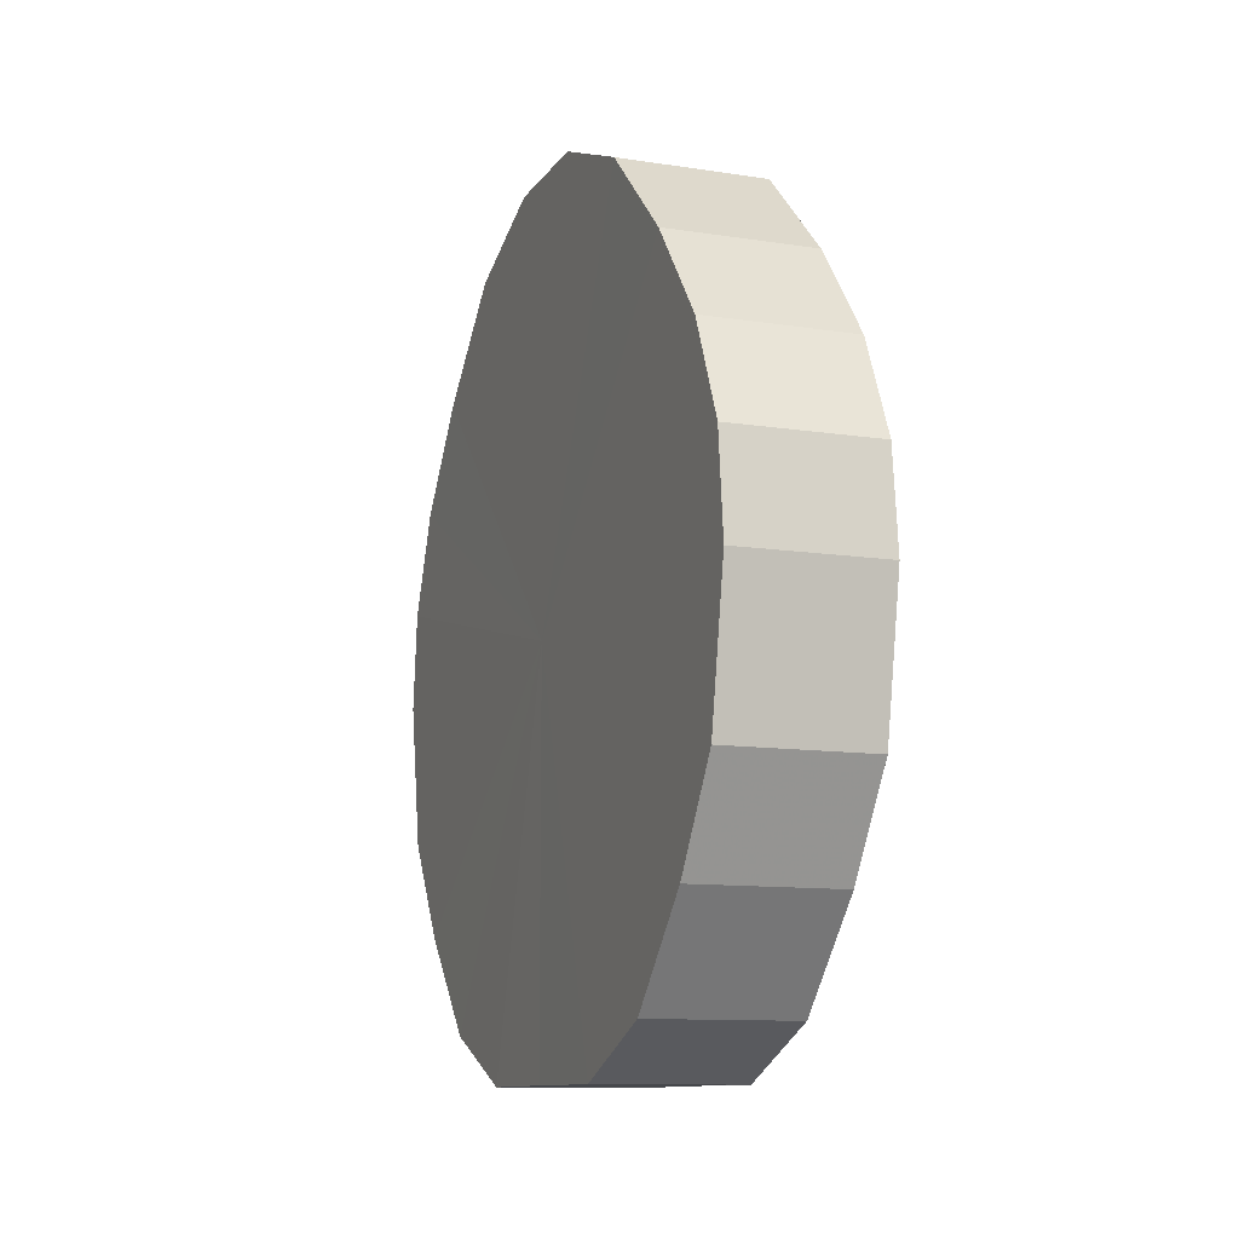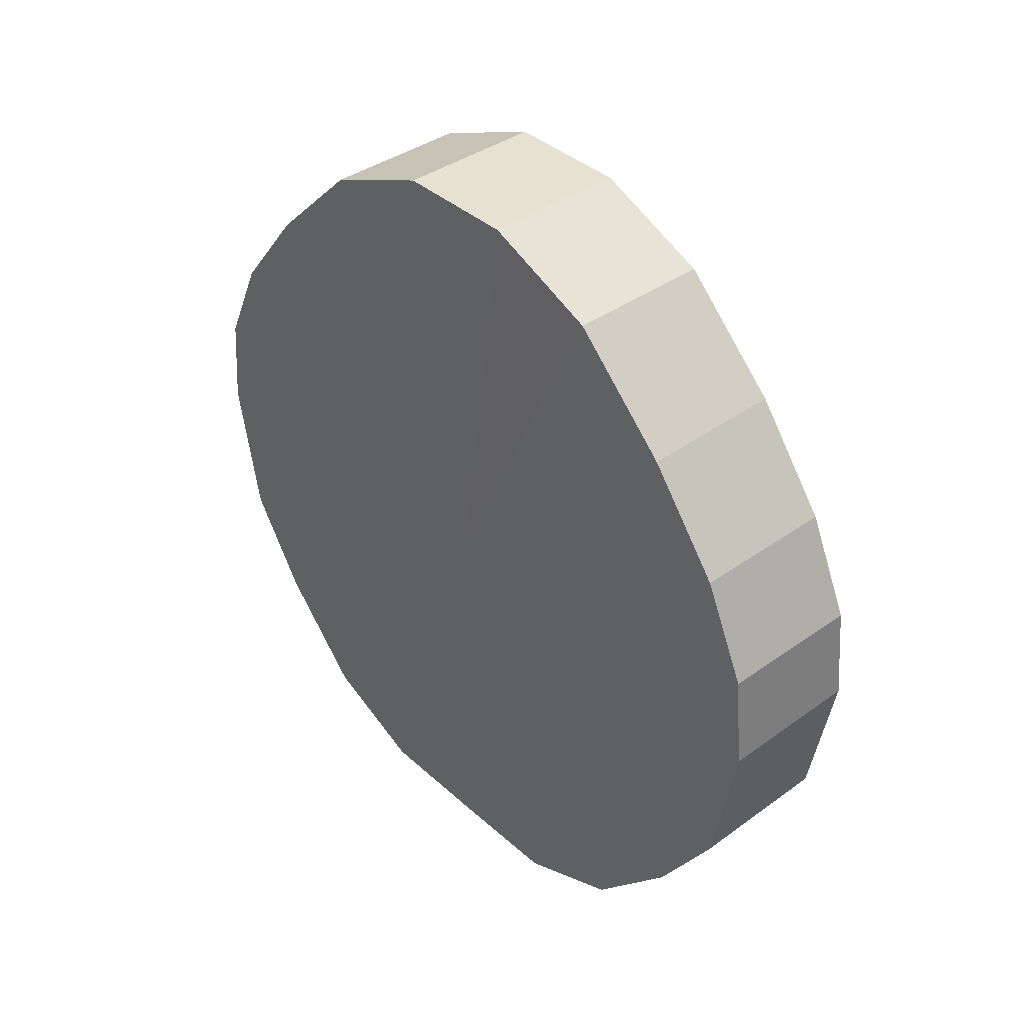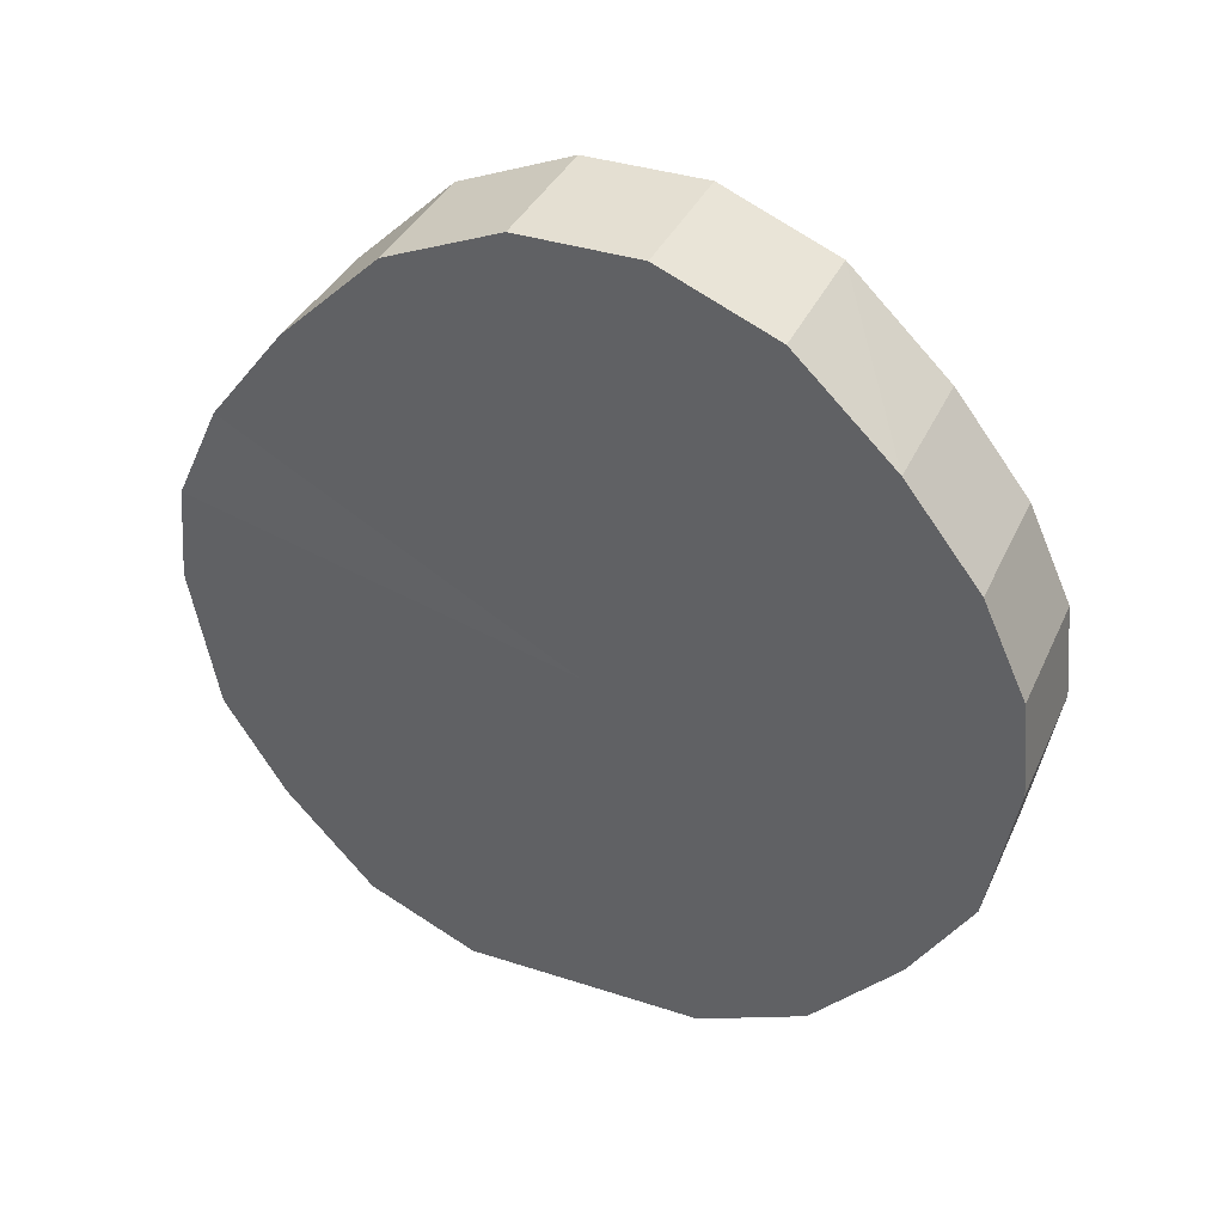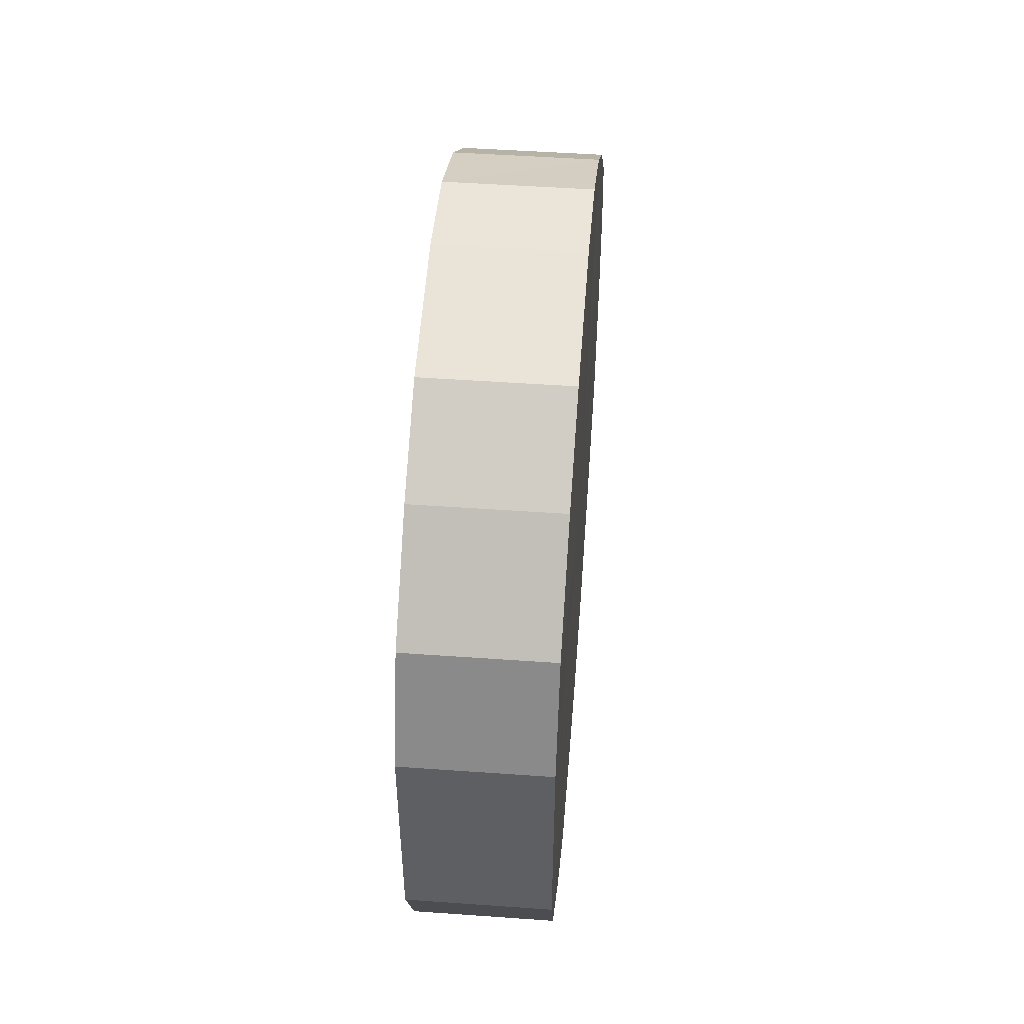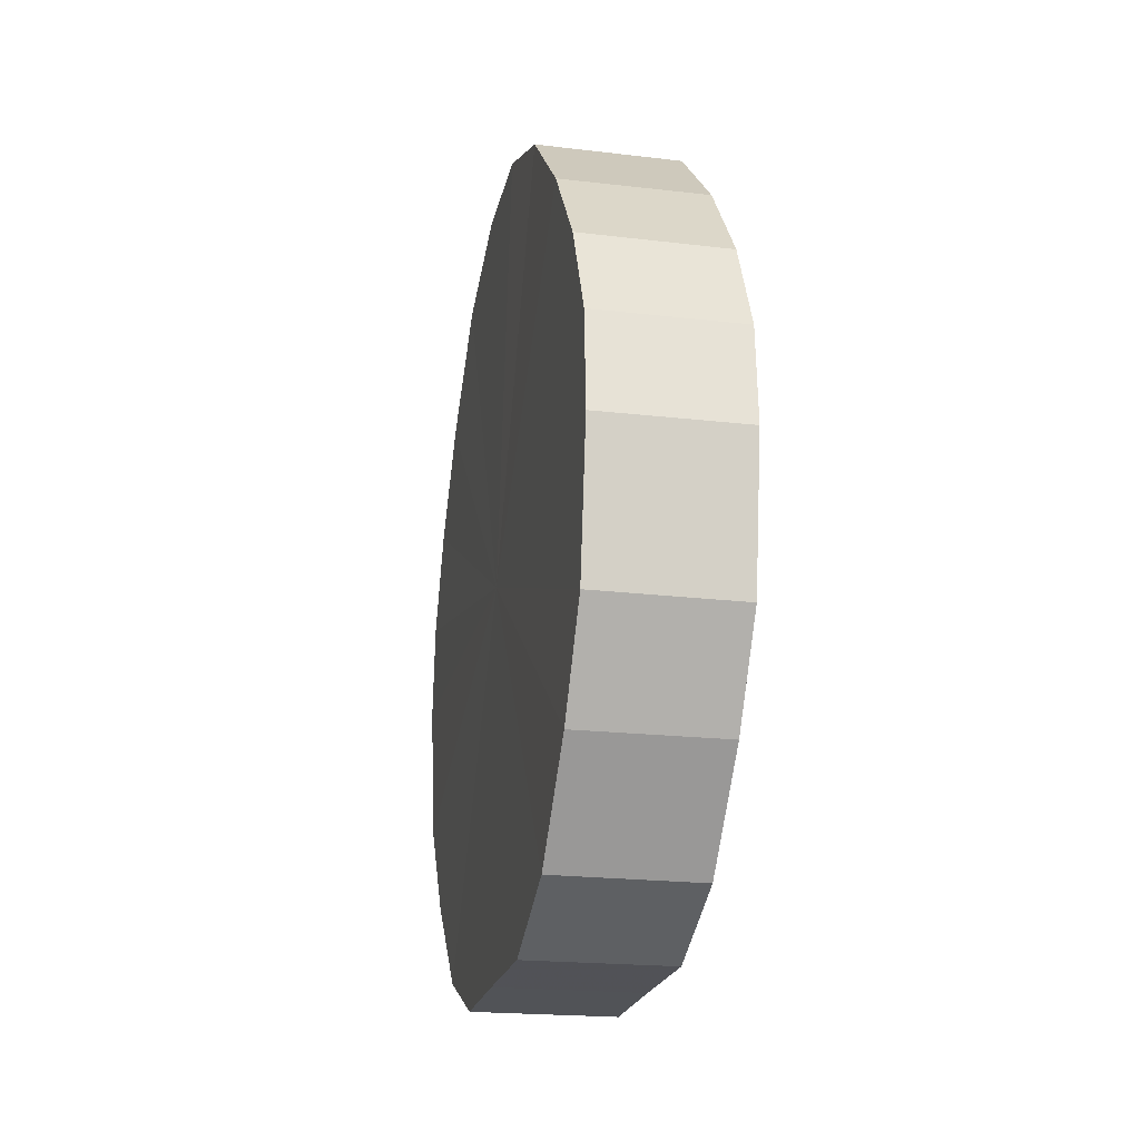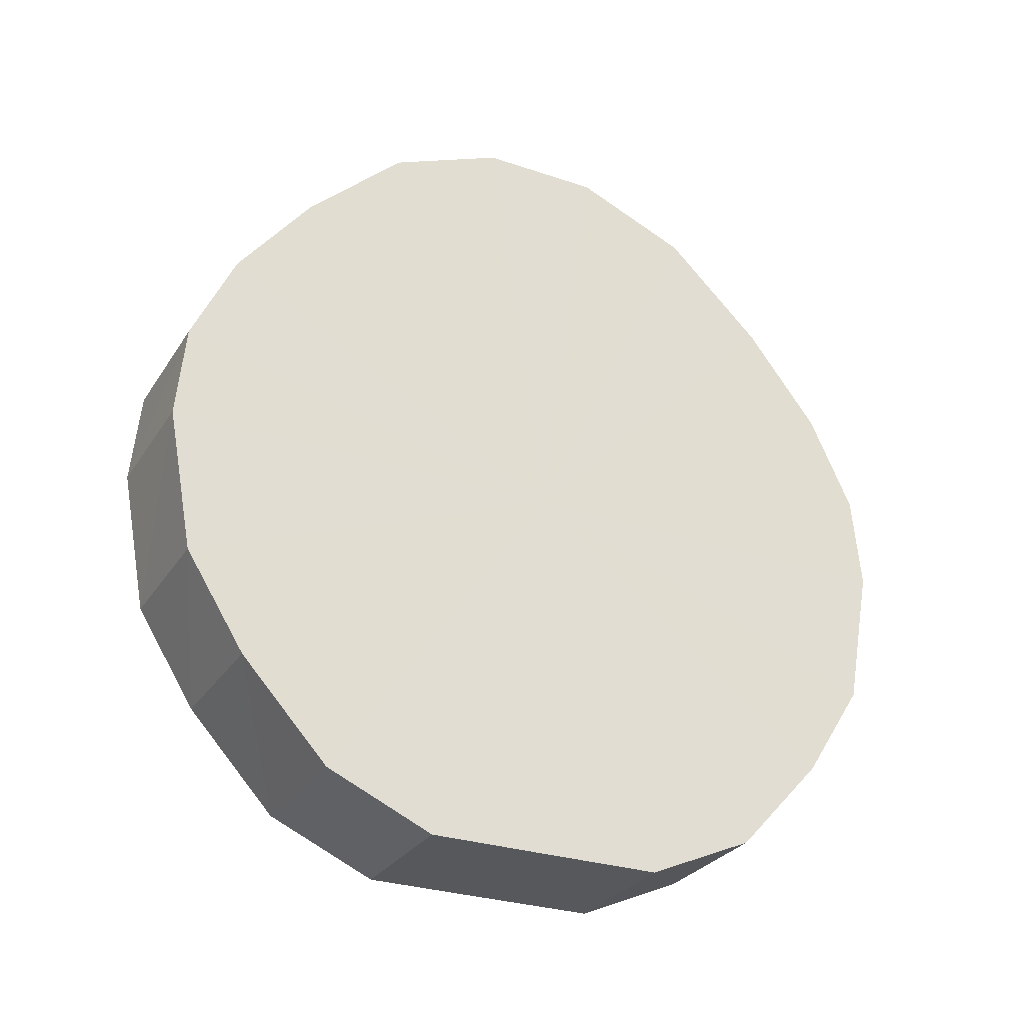
<metadata>
{"format":"obj","ext":"obj","renderer":"f3d","projection":"perspective","resolution":1024,"background":"white","views":[{"elev":-11.2,"azim":-20.9,"up":"+Y"},{"elev":39.0,"azim":-41.9,"up":"+Y"},{"elev":37.3,"azim":112.7,"up":"+Y"},{"elev":49.9,"azim":4.7,"up":"+Z"},{"elev":-21.5,"azim":-11.9,"up":"+Y"},{"elev":-28.9,"azim":-116.6,"up":"+Y"}]}
</metadata>
<code>
o 19377
v 2221 1871 15.62
v 2221 1871 15.6
v 2221 1871 15.62
v 2221 1871 15.58
v 2221 1871 15.6
v 2221 1871 15.65
v 2221 1871 15.65
v 2221 1871 15.56
v 2221 1871 15.58
v 2221 1871 15.67
v 2221 1871 15.67
v 2221 1871 15.55
v 2221 1871 15.56
v 2221 1871 15.69
v 2221 1871 15.69
v 2221 1871 15.54
v 2221 1871 15.55
v 2221 1871 15.7
v 2221 1871 15.7
v 2221 1871 15.54
v 2221 1871 15.54
v 2221 1871 15.71
v 2221 1871 15.71
v 2221 1871 15.55
v 2221 1871 15.54
v 2221 1871 15.71
v 2221 1871 15.71
v 2221 1871 15.57
v 2221 1871 15.55
v 2221 1871 15.7
v 2221 1871 15.7
v 2221 1871 15.59
v 2221 1871 15.57
v 2221 1871 15.68
v 2221 1871 15.68
v 2221 1871 15.61
v 2221 1871 15.59
v 2221 1871 15.66
v 2221 1871 15.66
v 2221 1871 15.64
v 2221 1871 15.61
v 2221 1871 15.64
v 2221 1871 15.62
v 2221 1871 15.6
v 2221 1871 15.6
v 2221 1871 15.58
v 2221 1871 15.58
v 2221 1871 15.65
v 2221 1871 15.62
v 2221 1871 15.67
v 2221 1871 15.65
v 2221 1871 15.56
v 2221 1871 15.56
v 2221 1871 15.69
v 2221 1871 15.67
v 2221 1871 15.7
v 2221 1871 15.69
v 2221 1871 15.55
v 2221 1871 15.55
v 2221 1871 15.71
v 2221 1871 15.7
v 2221 1871 15.71
v 2221 1871 15.71
v 2221 1871 15.54
v 2221 1871 15.54
v 2221 1871 15.7
v 2221 1871 15.71
v 2221 1871 15.68
v 2221 1871 15.7
v 2221 1871 15.54
v 2221 1871 15.54
v 2221 1871 15.66
v 2221 1871 15.68
v 2221 1871 15.64
v 2221 1871 15.66
v 2221 1871 15.55
v 2221 1871 15.55
v 2221 1871 15.61
v 2221 1871 15.64
v 2221 1871 15.59
v 2221 1871 15.61
v 2221 1871 15.57
v 2221 1871 15.57
v 2221 1871 15.59
v 2221 1871 15.62
v 2221 1871 15.6
v 2221 1871 15.62
v 2221 1871 15.58
v 2221 1871 15.65
v 2221 1871 15.56
v 2221 1871 15.67
v 2221 1871 15.55
v 2221 1871 15.69
v 2221 1871 15.54
v 2221 1871 15.7
v 2221 1871 15.54
v 2221 1871 15.71
v 2221 1871 15.55
v 2221 1871 15.71
v 2221 1871 15.57
v 2221 1871 15.7
v 2221 1871 15.59
v 2221 1871 15.68
v 2221 1871 15.61
v 2221 1871 15.66
v 2221 1871 15.64
v 2221 1871 15.62
v 2221 1871 15.62
v 2221 1871 15.6
v 2221 1871 15.65
v 2221 1871 15.58
v 2221 1871 15.67
v 2221 1871 15.56
v 2221 1871 15.69
v 2221 1871 15.55
v 2221 1871 15.7
v 2221 1871 15.54
v 2221 1871 15.71
v 2221 1871 15.54
v 2221 1871 15.71
v 2221 1871 15.55
v 2221 1871 15.7
v 2221 1871 15.57
v 2221 1871 15.68
v 2221 1871 15.59
v 2221 1871 15.66
v 2221 1871 15.61
v 2221 1871 15.64
f 1 2 3
f 2 4 5
f 6 1 7
f 4 8 9
f 10 6 11
f 8 12 13
f 14 10 15
f 12 16 17
f 18 14 19
f 16 20 21
f 22 18 23
f 20 24 25
f 26 22 27
f 24 28 29
f 30 26 31
f 28 32 33
f 34 30 35
f 32 36 37
f 38 34 39
f 36 40 41
f 40 38 42
f 43 44 45
f 45 46 47
f 48 49 43
f 50 51 48
f 47 52 53
f 54 55 50
f 56 57 54
f 53 58 59
f 60 61 56
f 62 63 60
f 59 64 65
f 66 67 62
f 68 69 66
f 65 70 71
f 72 73 68
f 74 75 72
f 71 76 77
f 78 79 74
f 80 81 78
f 77 82 83
f 83 84 80
f 85 86 87
f 85 88 86
f 85 87 89
f 85 90 88
f 85 89 91
f 85 92 90
f 85 91 93
f 85 94 92
f 85 93 95
f 85 96 94
f 85 95 97
f 85 98 96
f 85 97 99
f 85 100 98
f 85 99 101
f 85 102 100
f 85 101 103
f 85 104 102
f 85 103 105
f 85 106 104
f 85 105 106
f 107 108 109
f 107 110 108
f 107 109 111
f 107 112 110
f 107 111 113
f 107 114 112
f 107 113 115
f 107 116 114
f 107 115 117
f 107 118 116
f 107 117 119
f 107 120 118
f 107 119 121
f 107 122 120
f 107 121 123
f 107 124 122
f 107 123 125
f 107 126 124
f 107 125 127
f 107 128 126
f 107 127 128

</code>
